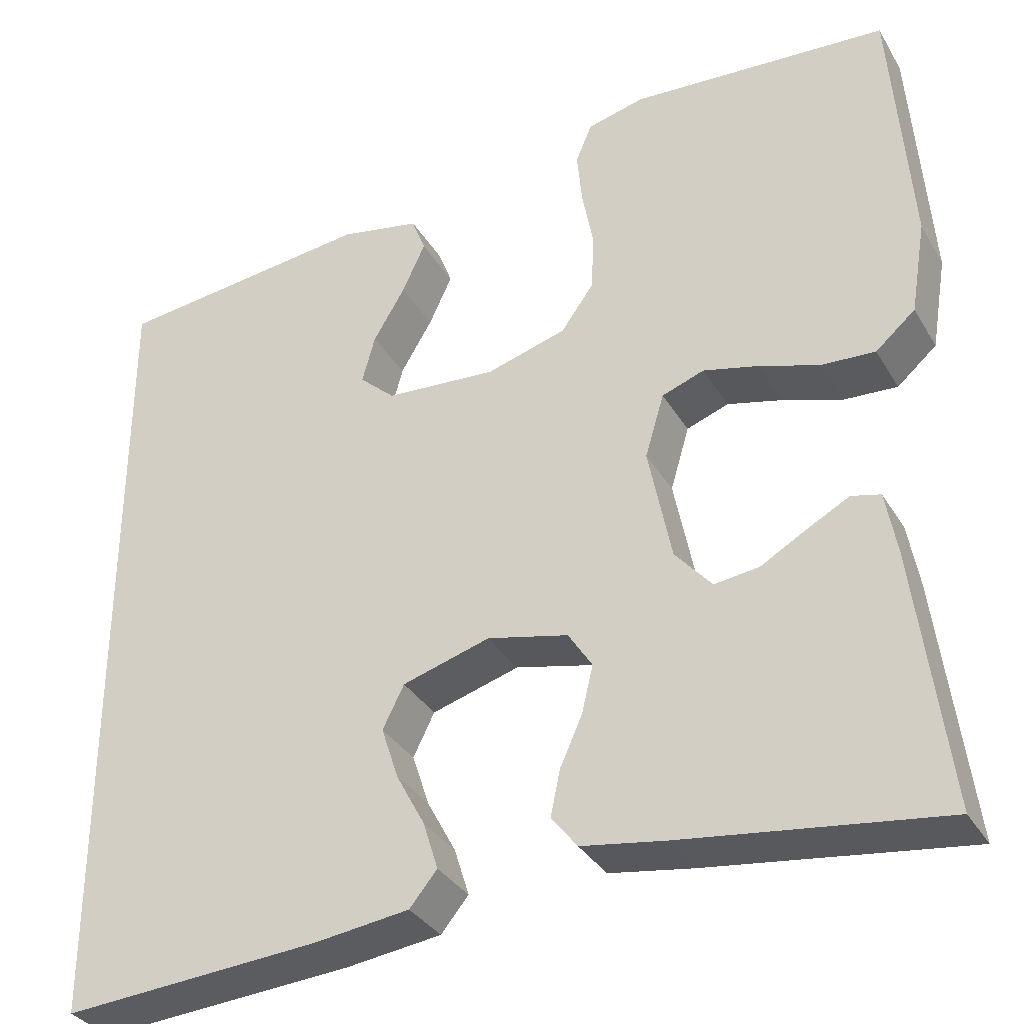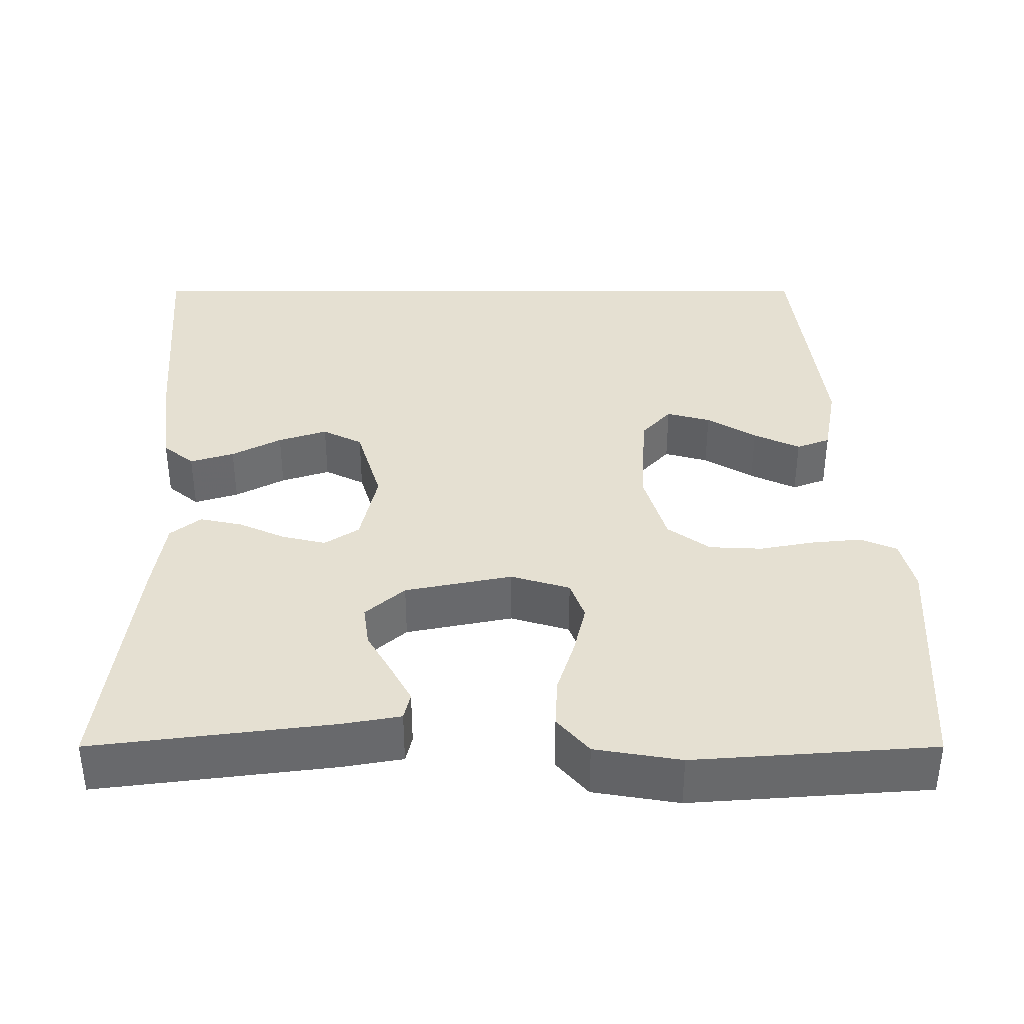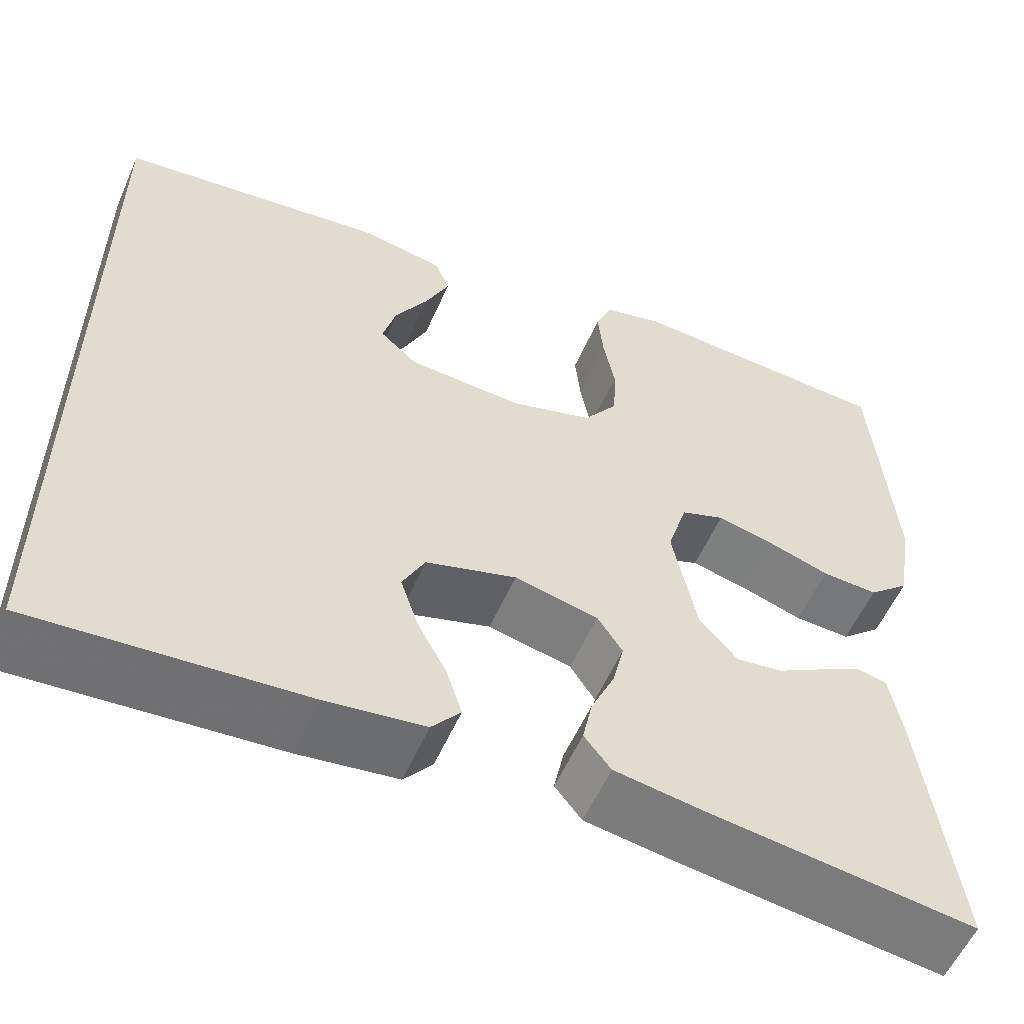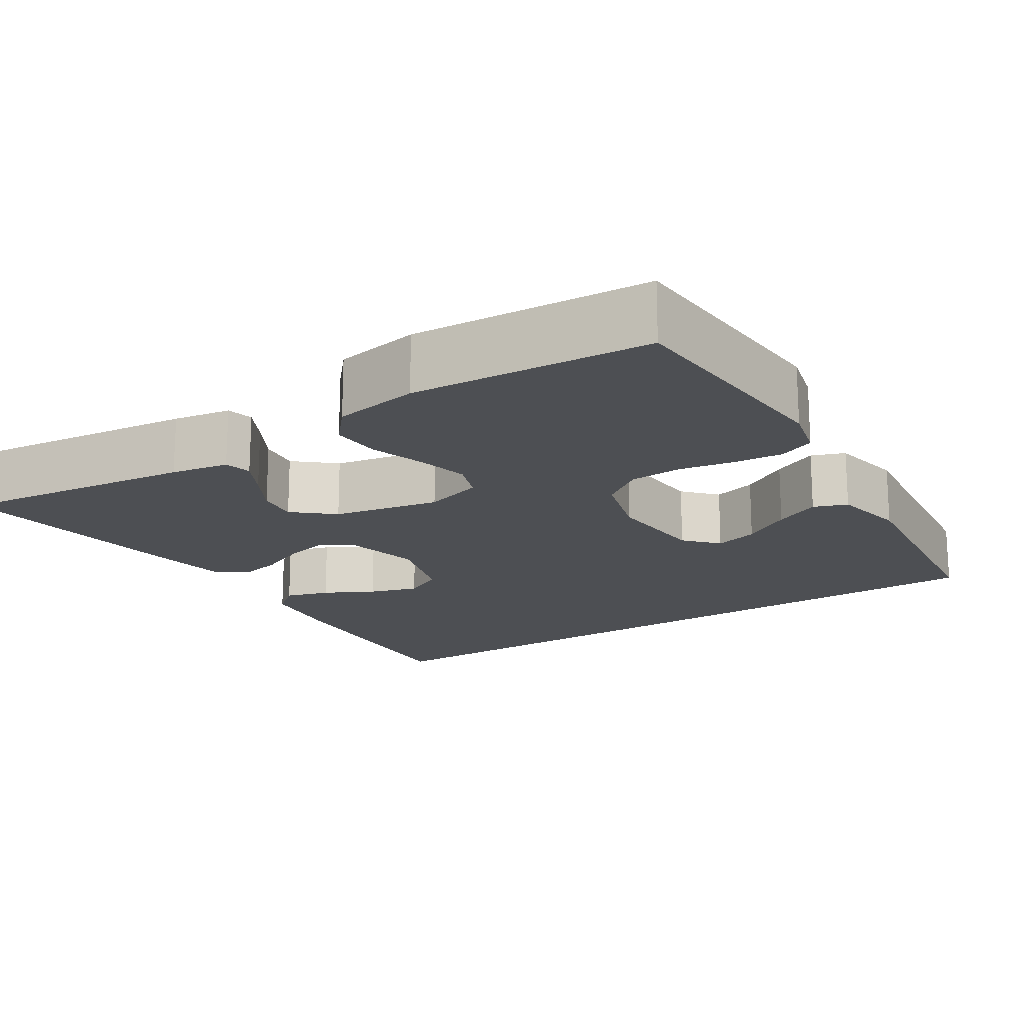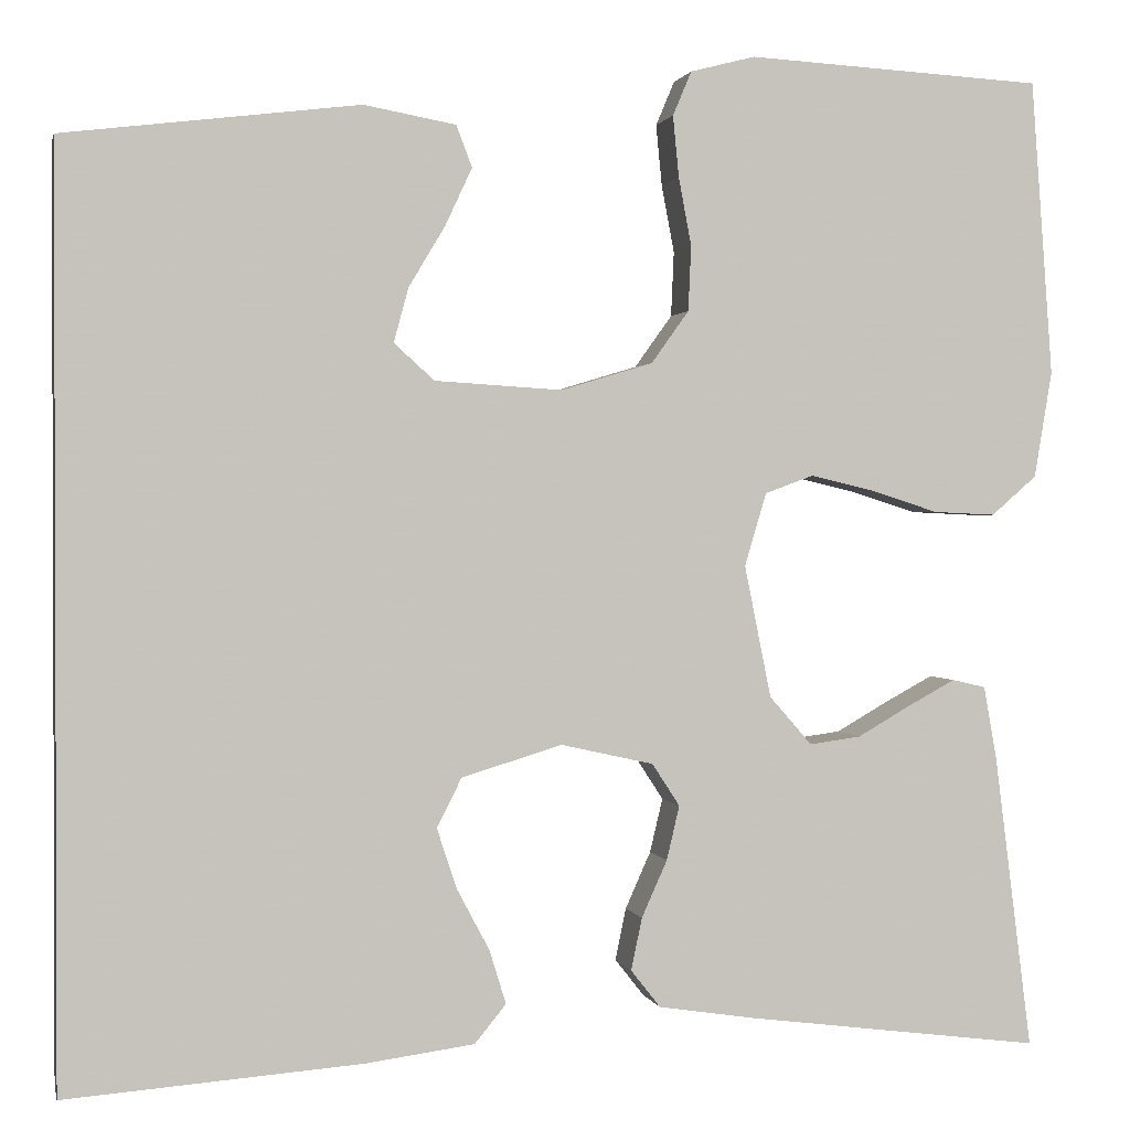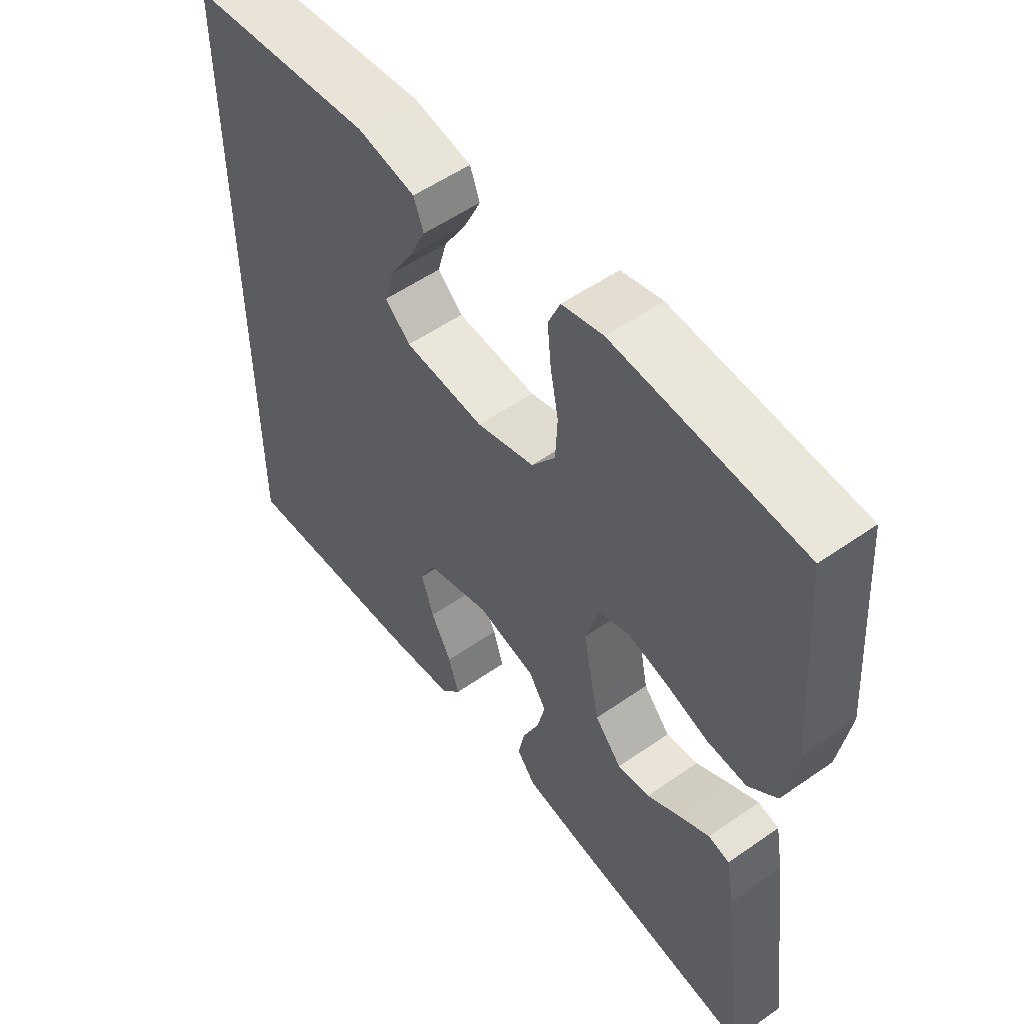
<metadata>
{"format":"obj","ext":"obj","renderer":"f3d","projection":"perspective","resolution":1024,"background":"white","views":[{"elev":-33.5,"azim":-153.6,"up":"+Z"},{"elev":37.7,"azim":-90.0,"up":"+Y"},{"elev":-56.5,"azim":156.4,"up":"+Z"},{"elev":-17.8,"azim":-56.9,"up":"+Y"},{"elev":1.0,"azim":167.8,"up":"+Z"},{"elev":54.3,"azim":-126.6,"up":"+Z"}]}
</metadata>
<code>
v 0.5 0.07 0.419
v 0.5 0.07 -0.515
v 0.2 0.07 -0.492
v 0.089 0.07 -0.477
v 0.057 0.07 -0.438
v 0.074 0.07 -0.383
v 0.107 0.07 -0.321
v 0.127 0.07 -0.26
v 0.102 0.07 -0.21
v 0 0.07 -0.179
v -0.094 0.07 -0.2
v -0.122 0.07 -0.243
v -0.109 0.07 -0.298
v -0.083 0.07 -0.356
v -0.072 0.07 -0.409
v -0.102 0.07 -0.447
v -0.2 0.07 -0.462
v -0.5 0.07 -0.5
v -0.462 0.07 -0.2
v -0.449 0.07 -0.127
v -0.415 0.07 -0.119
v -0.367 0.07 -0.145
v -0.313 0.07 -0.176
v -0.261 0.07 -0.183
v -0.218 0.07 -0.134
v -0.191 0.07 0
v -0.213 0.07 0.074
v -0.262 0.07 0.092
v -0.326 0.07 0.077
v -0.395 0.07 0.055
v -0.458 0.07 0.052
v -0.504 0.07 0.092
v -0.522 0.07 0.2
v -0.5 0.07 0.5
v -0.2 0.07 0.517
v -0.134 0.07 0.5
v -0.115 0.07 0.455
v -0.121 0.07 0.393
v -0.134 0.07 0.324
v -0.131 0.07 0.258
v -0.093 0.07 0.205
v 0 0.07 0.177
v 0.129 0.07 0.185
v 0.17 0.07 0.222
v 0.155 0.07 0.277
v 0.118 0.07 0.339
v 0.091 0.07 0.397
v 0.107 0.07 0.439
v 0.2 0.07 0.456
v 0.5 0 0.419
v 0.5 0 -0.515
v 0.2 0 -0.492
v 0.089 0 -0.477
v 0.057 0 -0.438
v 0.074 0 -0.383
v 0.107 0 -0.321
v 0.127 0 -0.26
v 0.102 0 -0.21
v 0 0 -0.179
v -0.094 0 -0.2
v -0.122 0 -0.243
v -0.109 0 -0.298
v -0.083 0 -0.356
v -0.072 0 -0.409
v -0.102 0 -0.447
v -0.2 0 -0.462
v -0.5 0 -0.5
v -0.462 0 -0.2
v -0.449 0 -0.127
v -0.415 0 -0.119
v -0.367 0 -0.145
v -0.313 0 -0.176
v -0.261 0 -0.183
v -0.218 0 -0.134
v -0.191 0 0
v -0.213 0 0.074
v -0.262 0 0.092
v -0.326 0 0.077
v -0.395 0 0.055
v -0.458 0 0.052
v -0.504 0 0.092
v -0.522 0 0.2
v -0.5 0 0.5
v -0.2 0 0.517
v -0.134 0 0.5
v -0.115 0 0.455
v -0.121 0 0.393
v -0.134 0 0.324
v -0.131 0 0.258
v -0.093 0 0.205
v 0 0 0.177
v 0.129 0 0.185
v 0.17 0 0.222
v 0.155 0 0.277
v 0.118 0 0.339
v 0.091 0 0.397
v 0.107 0 0.439
v 0.2 0 0.456
f 45 46 47 48
f 45 48 49 1
f 36 37 38 39
f 34 35 36 39
f 34 39 40
f 33 34 40 41
f 29 30 31 32
f 28 29 32 33
f 27 28 33 41
f 20 21 22 23
f 18 19 20 23
f 18 23 24
f 17 18 24 25
f 13 14 15 16
f 12 13 16 17
f 4 5 6 7
f 4 7 8
f 3 4 8
f 2 3 8
f 44 45 1 2
f 43 44 2 8
f 42 43 8 9
f 26 27 41 42
f 26 42 9 10
f 12 17 25 26
f 11 12 26
f 10 11 26
f 97 96 95 94
f 50 98 97 94
f 88 87 86 85
f 88 85 84 83
f 89 88 83
f 90 89 83 82
f 81 80 79 78
f 82 81 78 77
f 90 82 77 76
f 72 71 70 69
f 72 69 68 67
f 73 72 67
f 74 73 67 66
f 65 64 63 62
f 66 65 62 61
f 56 55 54 53
f 57 56 53
f 57 53 52
f 57 52 51
f 51 50 94 93
f 57 51 93 92
f 58 57 92 91
f 91 90 76 75
f 59 58 91 75
f 75 74 66 61
f 75 61 60
f 75 60 59
f 1 50 51 2
f 2 51 52 3
f 3 52 53 4
f 4 53 54 5
f 5 54 55 6
f 6 55 56 7
f 7 56 57 8
f 8 57 58 9
f 9 58 59 10
f 10 59 60 11
f 11 60 61 12
f 12 61 62 13
f 13 62 63 14
f 14 63 64 15
f 15 64 65 16
f 16 65 66 17
f 17 66 67 18
f 18 67 68 19
f 19 68 69 20
f 20 69 70 21
f 21 70 71 22
f 22 71 72 23
f 23 72 73 24
f 24 73 74 25
f 25 74 75 26
f 26 75 76 27
f 27 76 77 28
f 28 77 78 29
f 29 78 79 30
f 30 79 80 31
f 31 80 81 32
f 32 81 82 33
f 33 82 83 34
f 34 83 84 35
f 35 84 85 36
f 36 85 86 37
f 37 86 87 38
f 38 87 88 39
f 39 88 89 40
f 40 89 90 41
f 41 90 91 42
f 42 91 92 43
f 43 92 93 44
f 44 93 94 45
f 45 94 95 46
f 46 95 96 47
f 47 96 97 48
f 48 97 98 49
f 49 98 50 1

</code>
